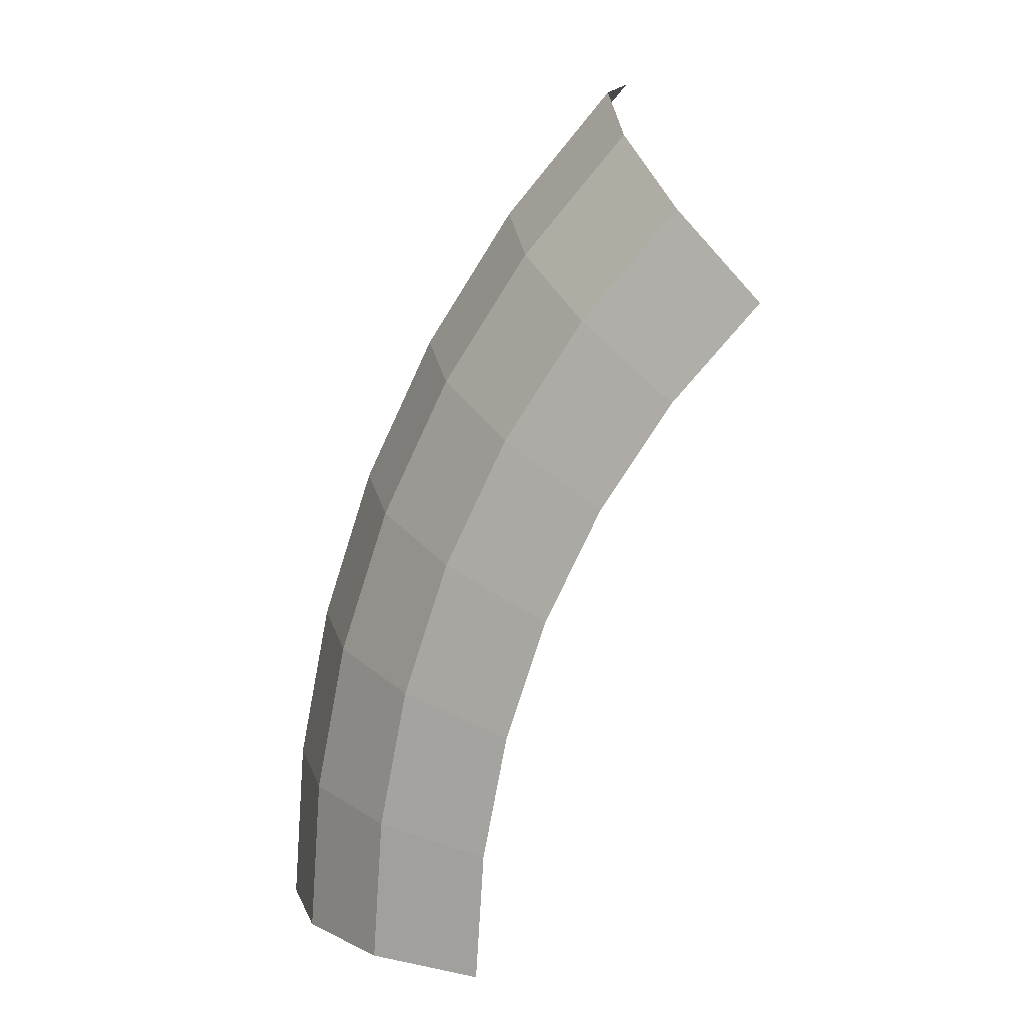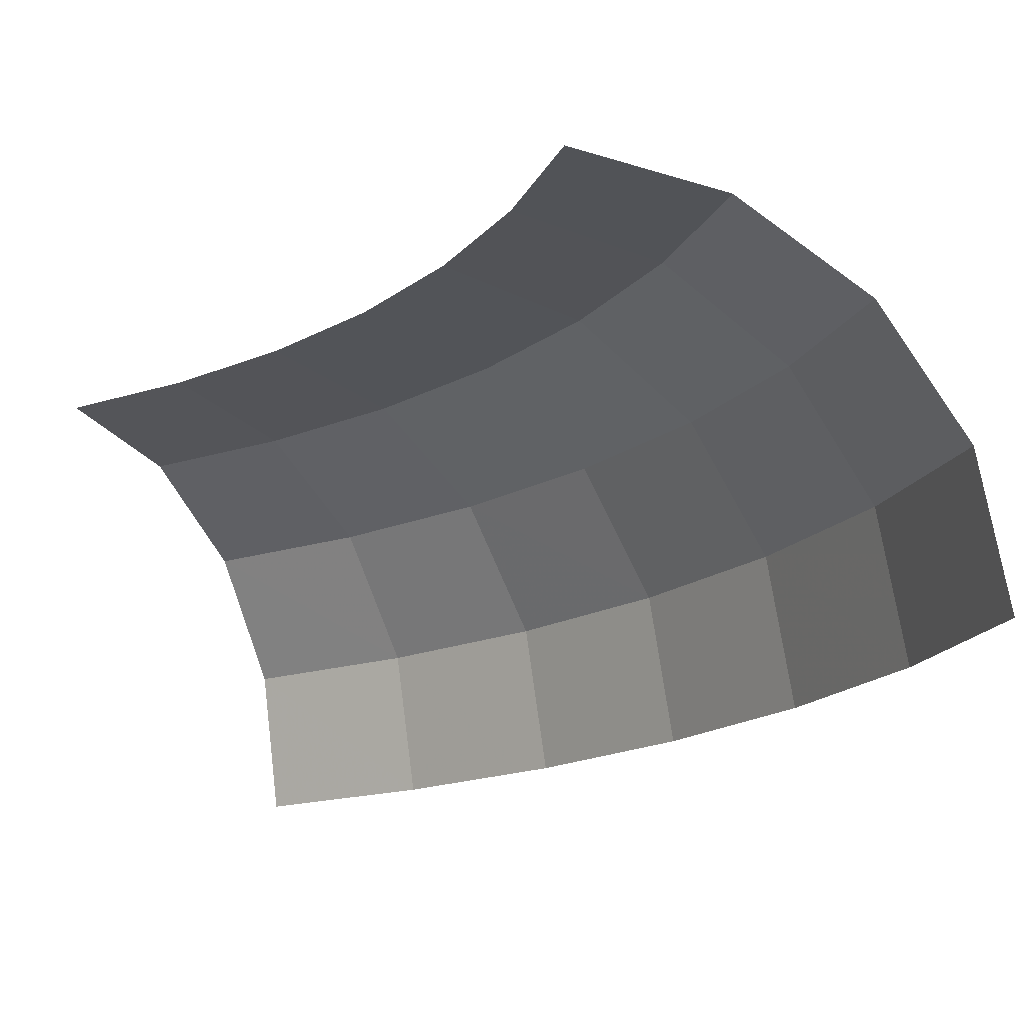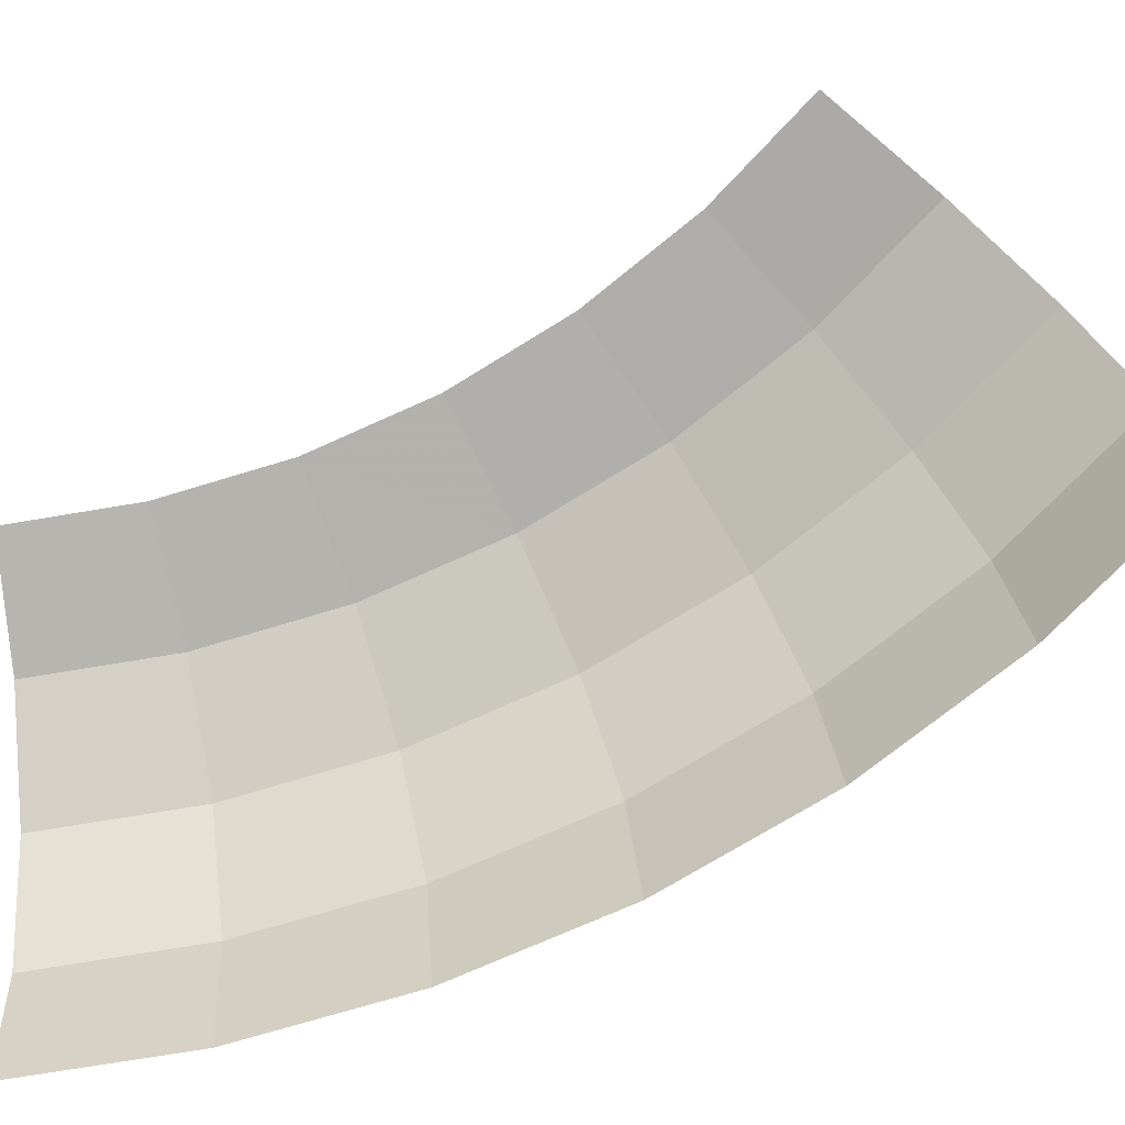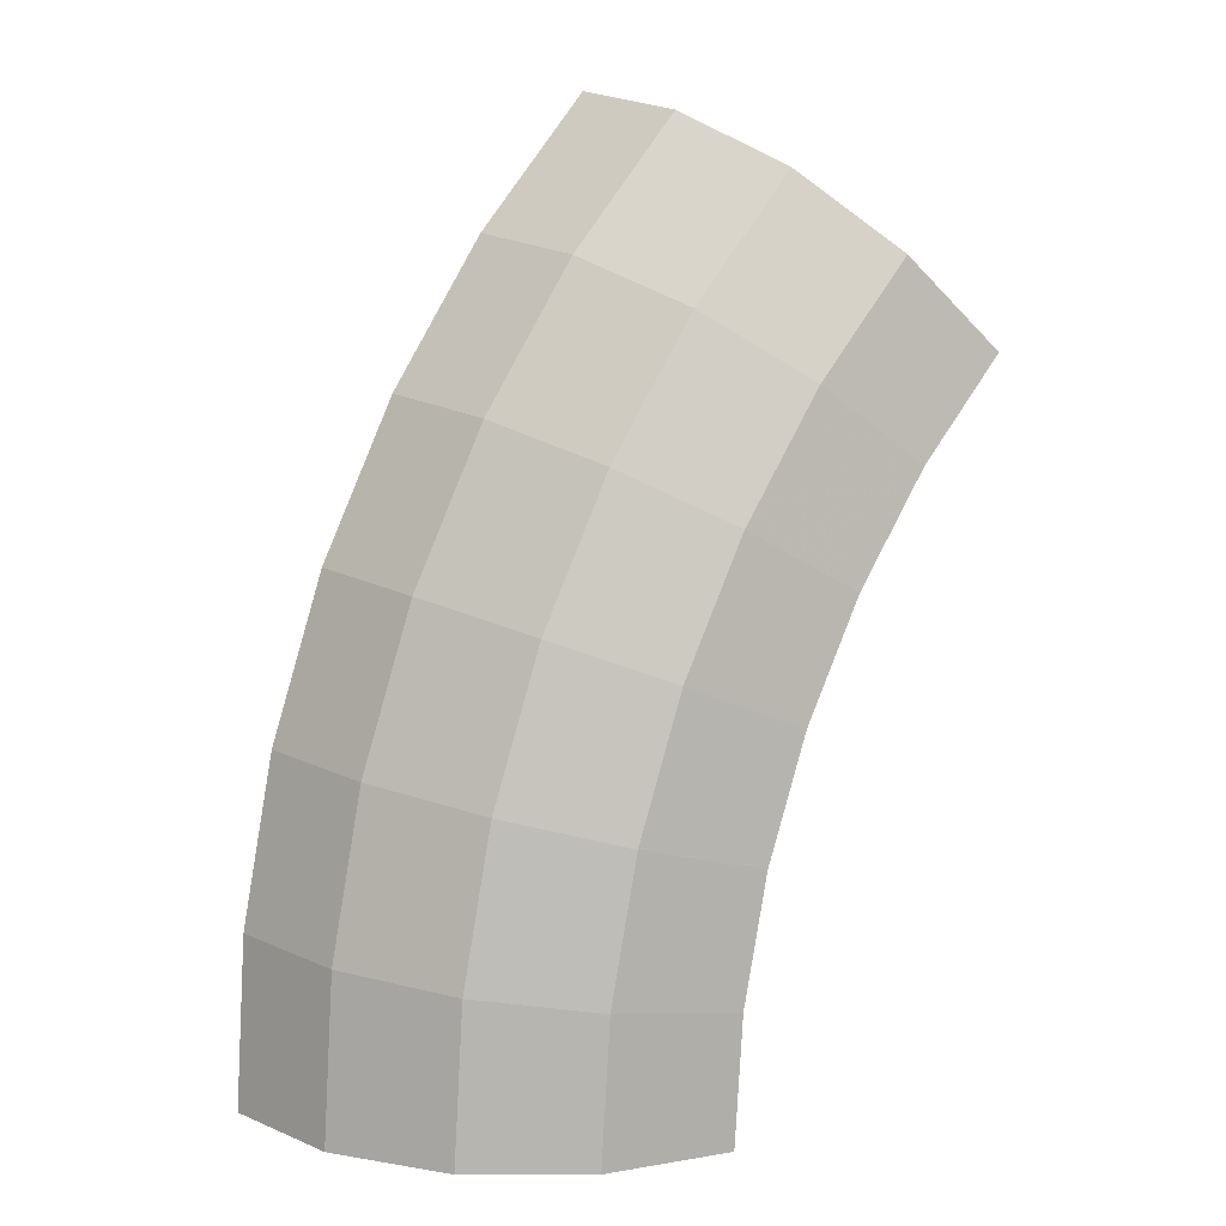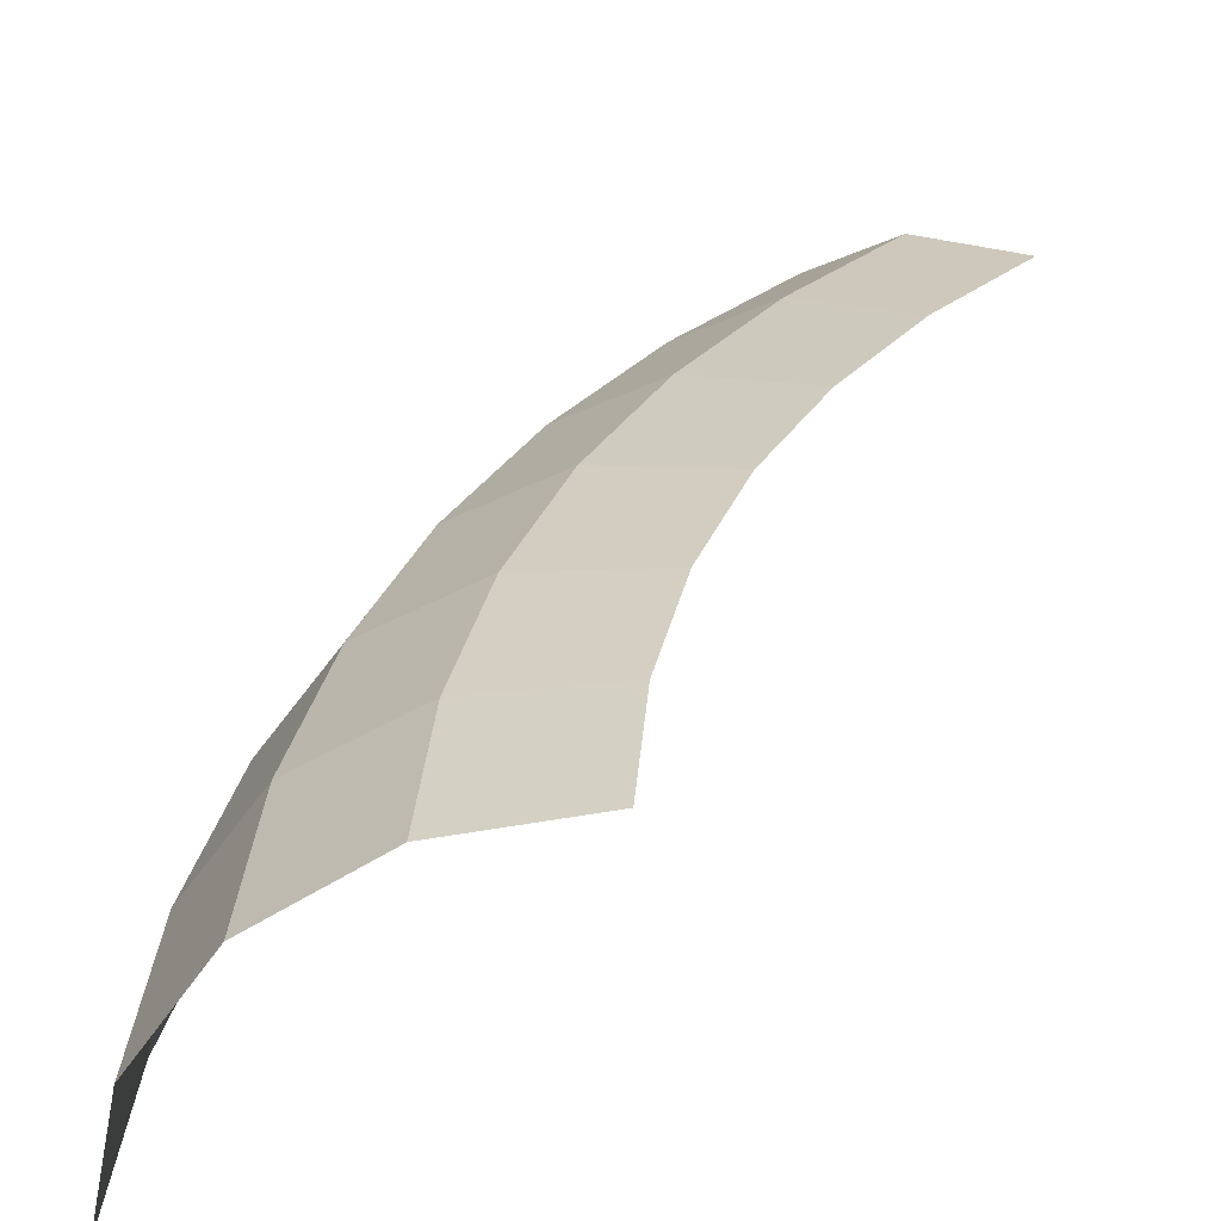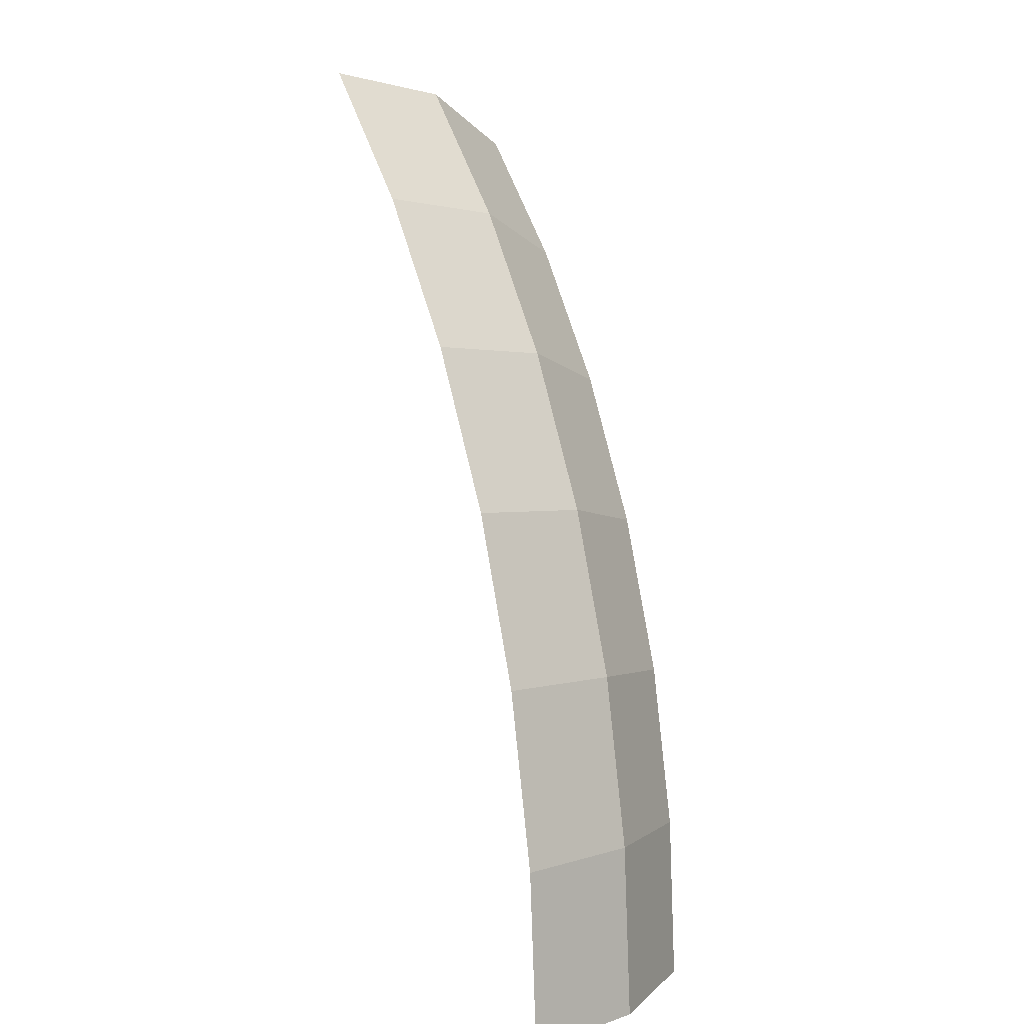
<metadata>
{"format":"obj","ext":"obj","renderer":"f3d","projection":"perspective","resolution":1024,"background":"white","views":[{"elev":7.3,"azim":-160.1,"up":"+Z"},{"elev":-15.7,"azim":-58.6,"up":"+Y"},{"elev":-70.1,"azim":-84.1,"up":"+Y"},{"elev":11.1,"azim":146.1,"up":"+Z"},{"elev":32.2,"azim":-179.1,"up":"+Y"},{"elev":8.5,"azim":58.2,"up":"+Z"}]}
</metadata>
<code>
v 0.05 0.01666 0
v 0.04957 0.01666 0.006525
v 0.0559 0.0154 0.007355
v 0.05638 0.0154 0
v 0.05638 0.0154 0
v 0.0559 0.0154 0.007355
v 0.06125 0.01179 0.008065
v 0.06178 0.01179 0
v 0.06178 0.01179 0
v 0.06125 0.01179 0.008065
v 0.06484 0.00638 0.008535
v 0.0654 0.00638 0
v 0.0654 0.00638 0
v 0.06484 0.00638 0.008535
v 0.0661 0 0.0087
v 0.06667 0 0
v 0.04957 0.01666 0.006525
v 0.04829 0.01666 0.01294
v 0.05446 0.0154 0.01459
v 0.0559 0.0154 0.007355
v 0.0559 0.0154 0.007355
v 0.05446 0.0154 0.01459
v 0.05968 0.01179 0.01599
v 0.06125 0.01179 0.008065
v 0.06125 0.01179 0.008065
v 0.05968 0.01179 0.01599
v 0.06317 0.00638 0.01692
v 0.06484 0.00638 0.008535
v 0.06484 0.00638 0.008535
v 0.06317 0.00638 0.01692
v 0.06439 0 0.01725
v 0.0661 0 0.0087
v 0.04829 0.01666 0.01294
v 0.04619 0.01666 0.01913
v 0.05209 0.0154 0.02158
v 0.05446 0.0154 0.01459
v 0.05446 0.0154 0.01459
v 0.05209 0.0154 0.02158
v 0.05708 0.01179 0.02364
v 0.05968 0.01179 0.01599
v 0.05968 0.01179 0.01599
v 0.05708 0.01179 0.02364
v 0.06042 0.00638 0.02503
v 0.06317 0.00638 0.01692
v 0.06317 0.00638 0.01692
v 0.06042 0.00638 0.02503
v 0.06159 0 0.02551
v 0.06439 0 0.01725
v 0.04619 0.01666 0.01913
v 0.0433 0.01666 0.025
v 0.04883 0.0154 0.02819
v 0.05209 0.0154 0.02158
v 0.05209 0.0154 0.02158
v 0.04883 0.0154 0.02819
v 0.0535 0.01179 0.03089
v 0.05708 0.01179 0.02364
v 0.05708 0.01179 0.02364
v 0.0535 0.01179 0.03089
v 0.05663 0.00638 0.0327
v 0.06042 0.00638 0.02503
v 0.06042 0.00638 0.02503
v 0.05663 0.00638 0.0327
v 0.05774 0 0.03333
v 0.06159 0 0.02551
v 0.0433 0.01666 0.025
v 0.03967 0.01666 0.03044
v 0.04473 0.0154 0.03433
v 0.04883 0.0154 0.02819
v 0.04883 0.0154 0.02819
v 0.04473 0.0154 0.03433
v 0.04902 0.01179 0.03762
v 0.0535 0.01179 0.03089
v 0.0535 0.01179 0.03089
v 0.04902 0.01179 0.03762
v 0.05189 0.00638 0.03982
v 0.05663 0.00638 0.0327
v 0.05663 0.00638 0.0327
v 0.05189 0.00638 0.03982
v 0.05289 0 0.04059
v 0.05774 0 0.03333
v 0.03967 0.01666 0.03044
v 0.03535 0.01666 0.03535
v 0.03986 0.0154 0.03986
v 0.04473 0.0154 0.03433
v 0.04473 0.0154 0.03433
v 0.03986 0.0154 0.03986
v 0.04369 0.01179 0.04369
v 0.04902 0.01179 0.03762
v 0.04902 0.01179 0.03762
v 0.04369 0.01179 0.04369
v 0.04625 0.00638 0.04625
v 0.05189 0.00638 0.03982
v 0.05189 0.00638 0.03982
v 0.04625 0.00638 0.04625
v 0.04714 0 0.04714
v 0.05289 0 0.04059
g mesh3530
f 1 2 3
f 3 4 1
f 5 6 7
f 7 8 5
f 9 10 11
f 11 12 9
f 13 14 15
f 15 16 13
f 17 18 19
f 19 20 17
f 21 22 23
f 23 24 21
f 25 26 27
f 27 28 25
f 29 30 31
f 31 32 29
f 33 34 35
f 35 36 33
f 37 38 39
f 39 40 37
f 41 42 43
f 43 44 41
f 45 46 47
f 47 48 45
f 49 50 51
f 51 52 49
f 53 54 55
f 55 56 53
f 57 58 59
f 59 60 57
f 61 62 63
f 63 64 61
f 65 66 67
f 67 68 65
f 69 70 71
f 71 72 69
f 73 74 75
f 75 76 73
f 77 78 79
f 79 80 77
f 81 82 83
f 83 84 81
f 85 86 87
f 87 88 85
f 89 90 91
f 91 92 89
f 93 94 95
f 95 96 93

</code>
